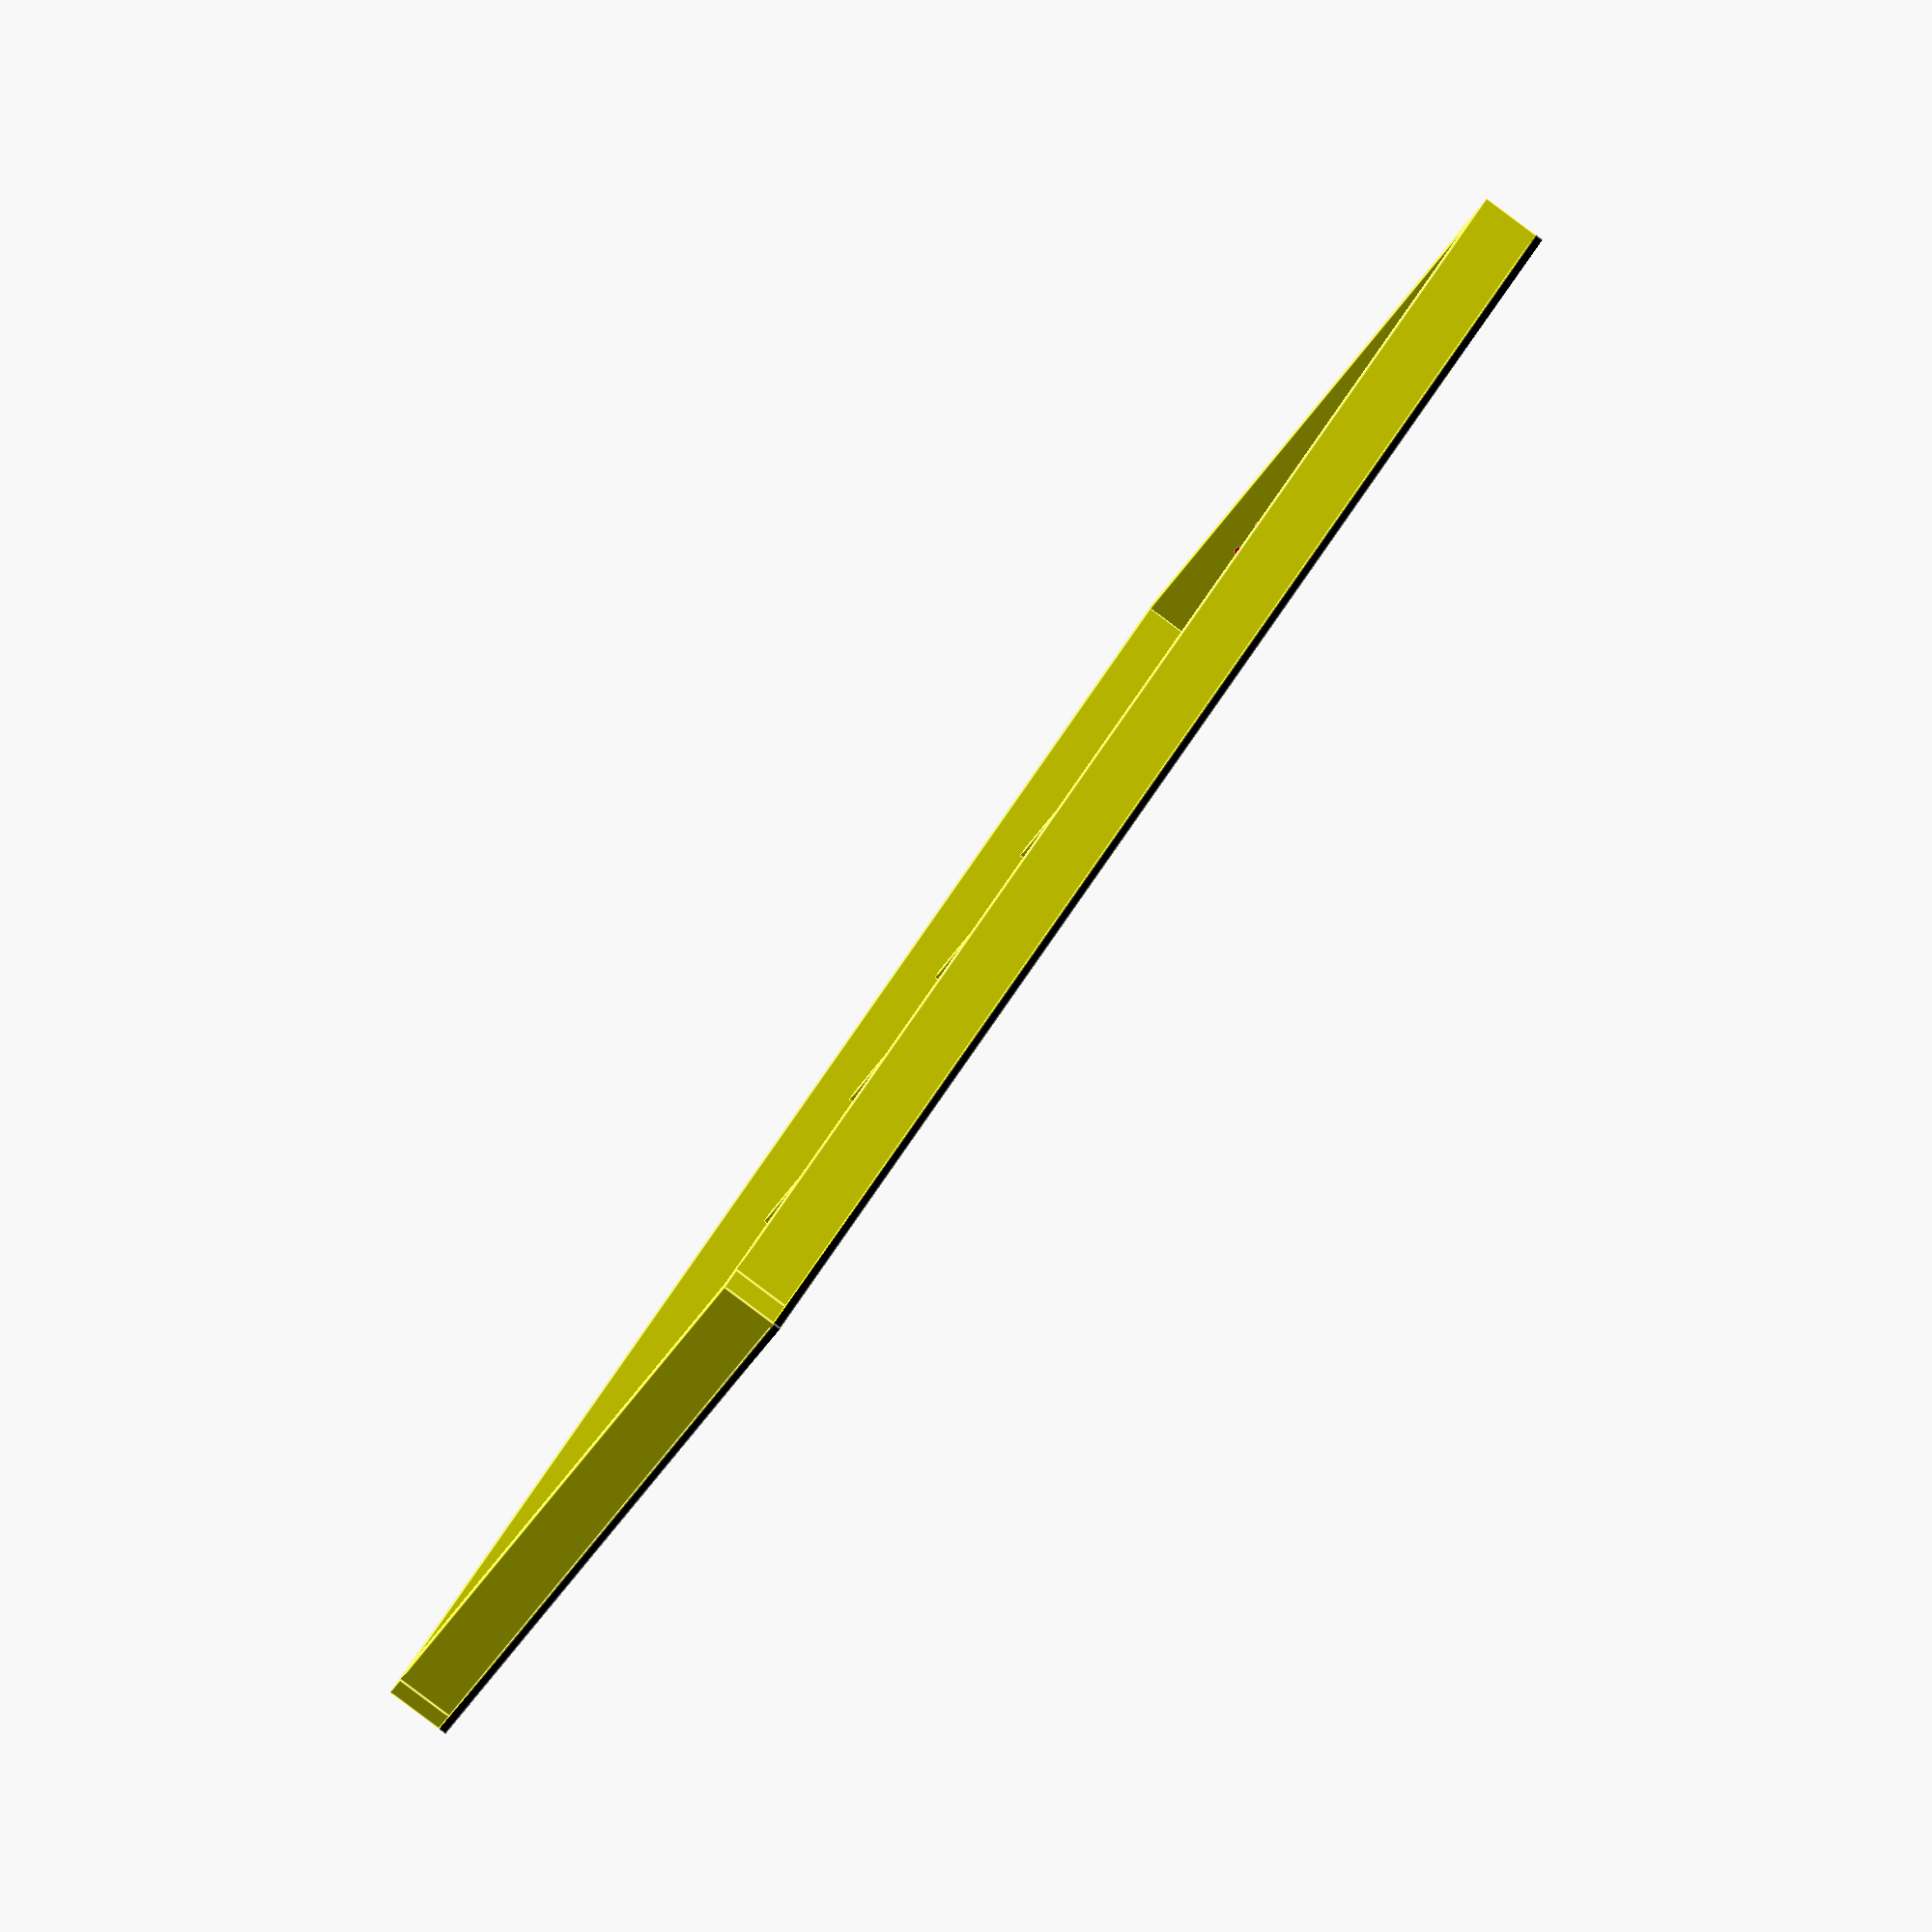
<openscad>
// ****************************************************************
// 2020 IEEE SoutheastCon Hardware Competition
// Pi-Day competition
// ****************************************************************

// Conversion factors
inch  = 25.4; // mm to inch conversion
fudge = 0.1;  // mm for z-fighting

// Standard lumber dimensions
by1 = 0.75*inch;
by2 = 1.5*inch;
by4 = 3.5*inch;
halfInchPly = 15/32*inch; // nominal 0.5"

// Arena drawFloor dimensions
arenaX = 8*12*inch;
arenaY = 4*12*inch;
arenaZ = halfInchPly;

// Arena colors
floor_color  = "black";
wall_color   = "yellow";
stripe_color = "white";
button_color = "red";

stripeWidth = 1*inch;
markerWidth = 5*inch;

// Starting square and tower hole dimensions
startSquare = 12*inch;
startCenterOffset = by2 + 9.5*inch;
holeSize    = 4*inch;
holeCenterOffset = arenaX - by2 - 9.5*inch;

binWidth = 10*inch;
binDepth = 12*inch;
bin1Xoffset = arenaX/2 - (2.5*binWidth) - 3*by1;

buttonSpacing = 3*inch;



// ****************************************************************
// Draw the center line and the bin navigation marker lines
// ****************************************************************

module drawFloorLines()
{
    color(stripe_color) {

        // Stripe down the middle of the bins
        translate([startCenterOffset, (arenaY-stripeWidth)/2, arenaZ])
           cube([holeCenterOffset - startCenterOffset, stripeWidth, fudge]);

        // Draw the alignment markers for each bin on middle line
        for(bin=[0:4]) {
           translate([bin1Xoffset + 
                     (bin+1)*by1 + 
                     (bin+0.5)*binWidth -
                     stripeWidth/2,
                     (arenaY-markerWidth)/2, arenaZ])
              cube([stripeWidth, markerWidth, fudge]);
        }

        // Draw the square around the tower hole
        translate([holeCenterOffset,arenaY/2,arenaZ])
           cube([holeSize+2*stripeWidth,
                 holeSize+2*stripeWidth,
                 fudge], center=true);

    }
}


// ****************************************************************
// Draw the starting square
// ****************************************************************

module drawStartingSquare()
{
    color(stripe_color) 
        translate([startCenterOffset, arenaY/2, arenaZ])
        cube([startSquare, startSquare, fudge], center=true);
}


// ****************************************************************
// Draw the floor of the arena (4' x 8' black plywood), with a hole
//    cut out of it on end for the stacking tower (teams are 
//    responsible for providing their own stacking surface to 
//    place within the hold to isolate it from the vibrations of
//    the arena floor)
// ****************************************************************

module drawFloor()
{
    difference() {
       union() {
           // First draw the plywood floor
           color(floor_color) 
               cube([arenaX, arenaY, arenaZ]);
           drawFloorLines();
           drawStartingSquare();
       }

       // Then cut a hole out of the middle of it
       translate([holeCenterOffset,arenaY/2,-fudge])
          cube([holeSize,holeSize,(arenaZ+fudge)*3], center=true);
    }
}


// ****************************************************************
// Draw the 2x4 walls
// ****************************************************************

module drawWalls()
{
    color(wall_color) union() {

        // left wall
        translate([by2, 0, arenaZ]) 
           cube([arenaX-by2, by2, by4]);

        // right wall
        translate([0, arenaY-by2, arenaZ]) 
           cube([arenaX-by2, by2, by4]);

        // front wall (nearest tower hole)
        translate([arenaX-by2, by2, arenaZ]) 
           cube([by2, arenaY-by2, by4]);

        // back wall (pushbutton wall)
        translate([0, 0, arenaZ]) 
           cube([by2, arenaY-by2, by4]);
    }
}


// ****************************************************************
// Each bin wall is a 1x2, mounted with the 3/4" side on the plywood
//    and the 1.5" standing vertical - one wall between each bin and
//    since we have 5 bins on each wall, that is 6 walls on each side
// ****************************************************************

module drawBinWalls()
{
    color(wall_color) {

        for(wall=[0:5]) {
           translate([bin1Xoffset + wall*(binWidth+by1), 0, arenaZ]) {
              translate([0, by2, 0])
                 cube([by1,binDepth,by2]);
              translate([0, arenaY - by2 - binDepth, 0])
                 cube([by1,binDepth,by2]);
           }
        }
    }
}



// ****************************************************************
// Draw the pushbuttons
// ****************************************************************

module drawPushbuttons()
{
    for(button=[0:9]) {
        translate([by2+fudge, 
                   (button - 4.5) * buttonSpacing + arenaY/2,
                   by4/2])
        rotate([0, -90, 0])
            color(button_color)
               cylinder(r=16.65, h=by2+fudge);
    }
}


// ****************************************************************
// Draw the entire arena by invoking each of the arena drawing modules
// ****************************************************************

module drawArena()
{
    drawFloor();
    drawWalls(); 
    drawBinWalls();
    drawPushbuttons();
}


// ****************************************************************
// Draw the arena, centering it over [0,0,0]
// ****************************************************************

translate([-arenaX/2,-arenaY/2, 0]) 
   drawArena();    


</openscad>
<views>
elev=86.3 azim=138.7 roll=53.2 proj=o view=edges
</views>
